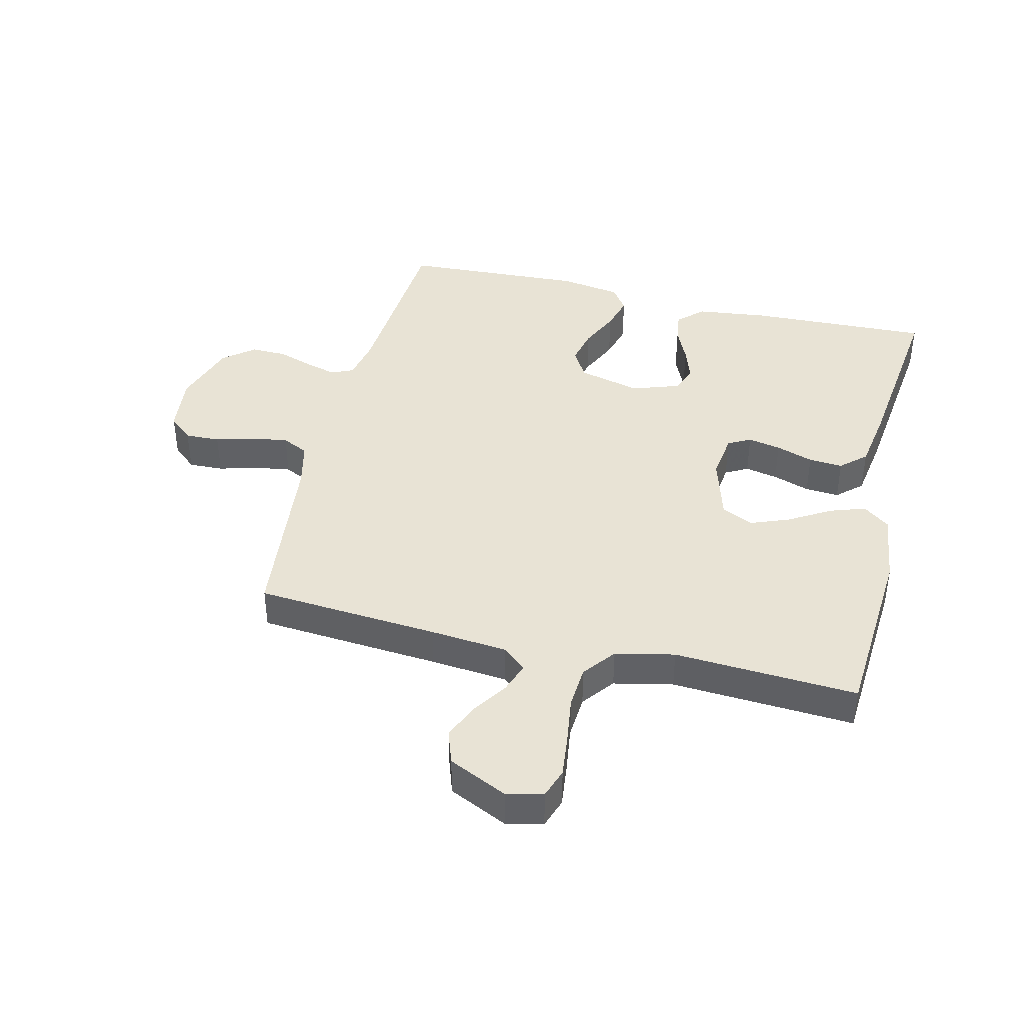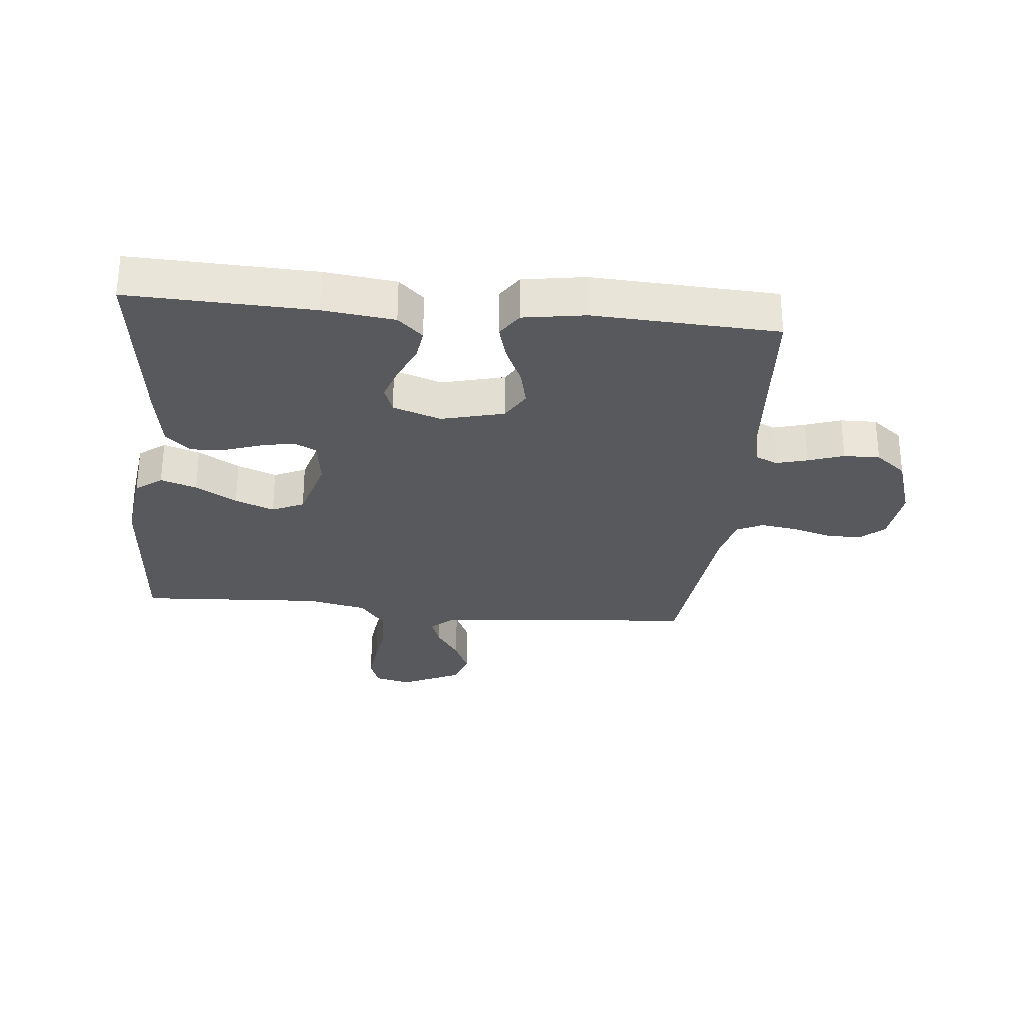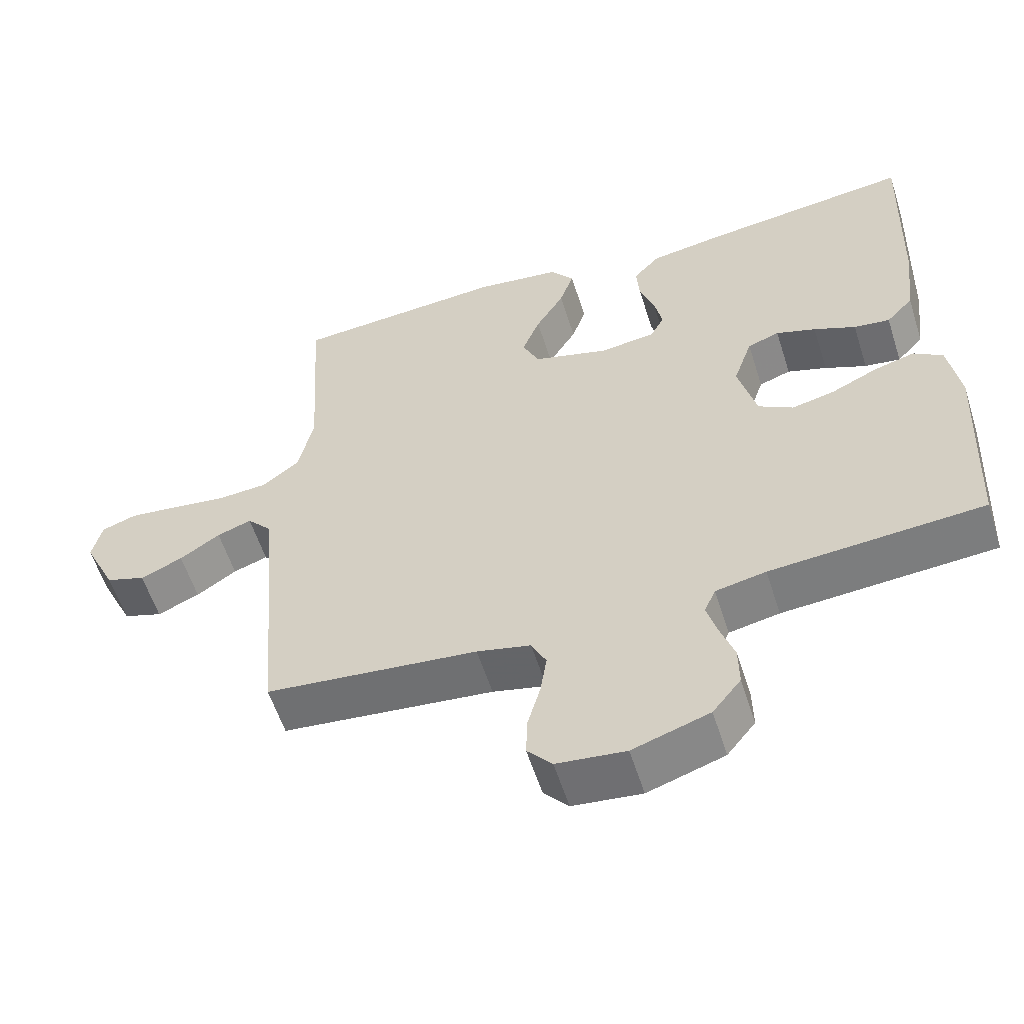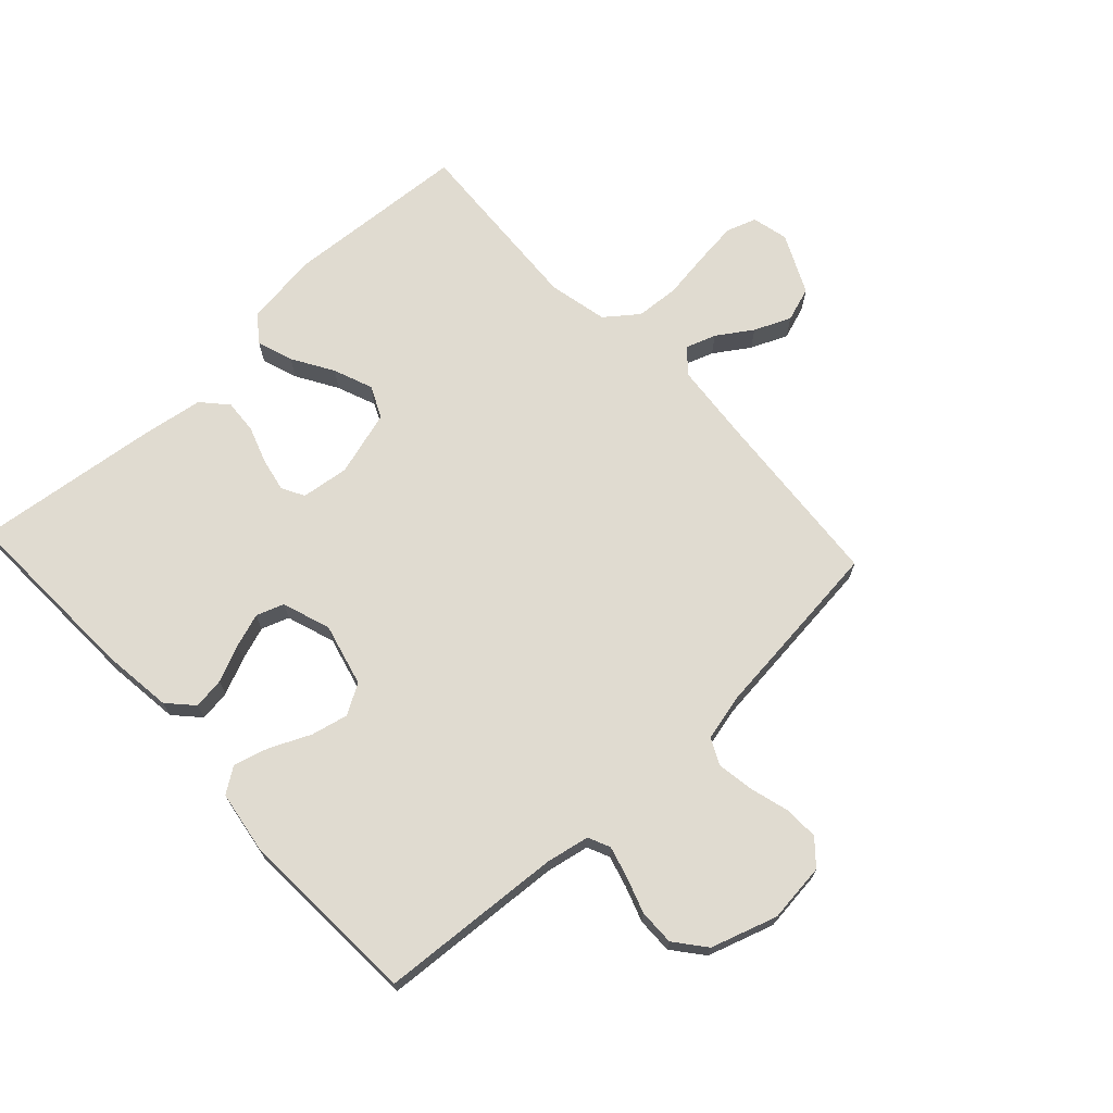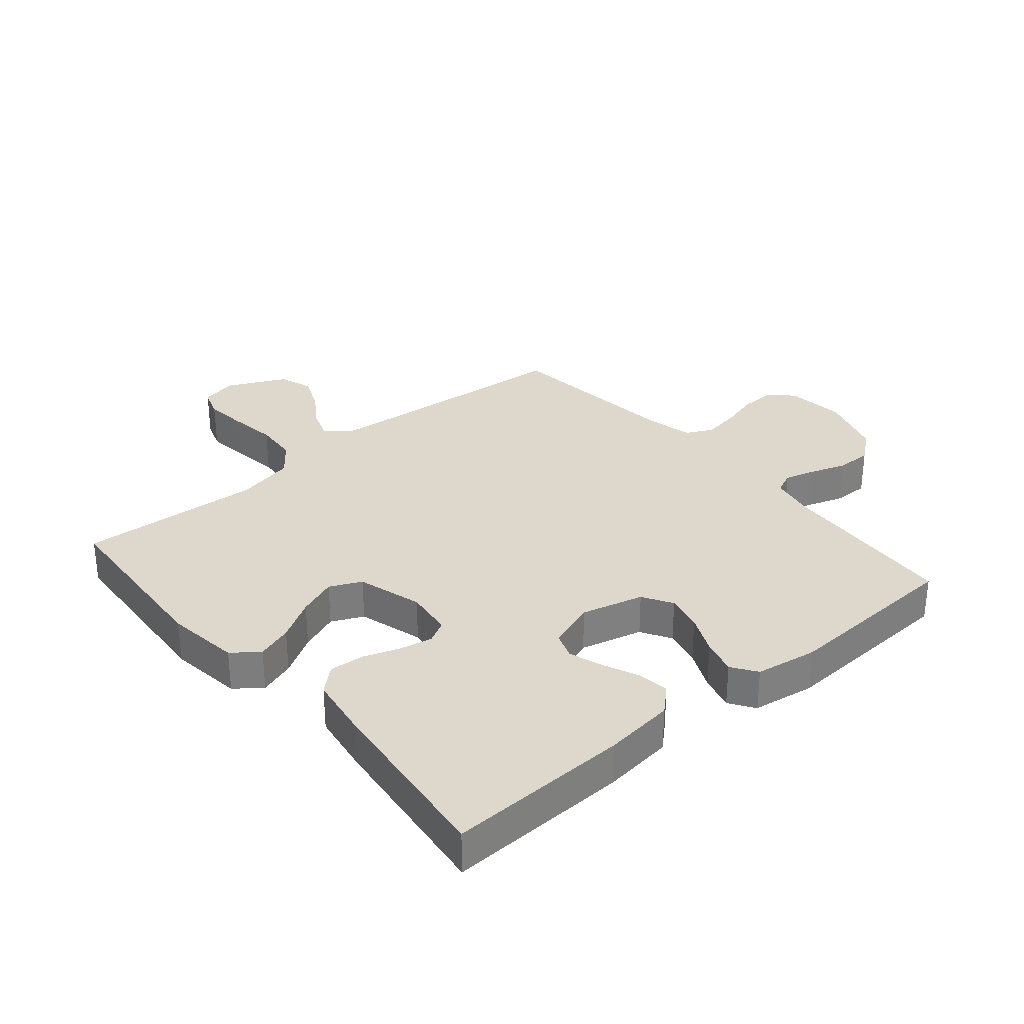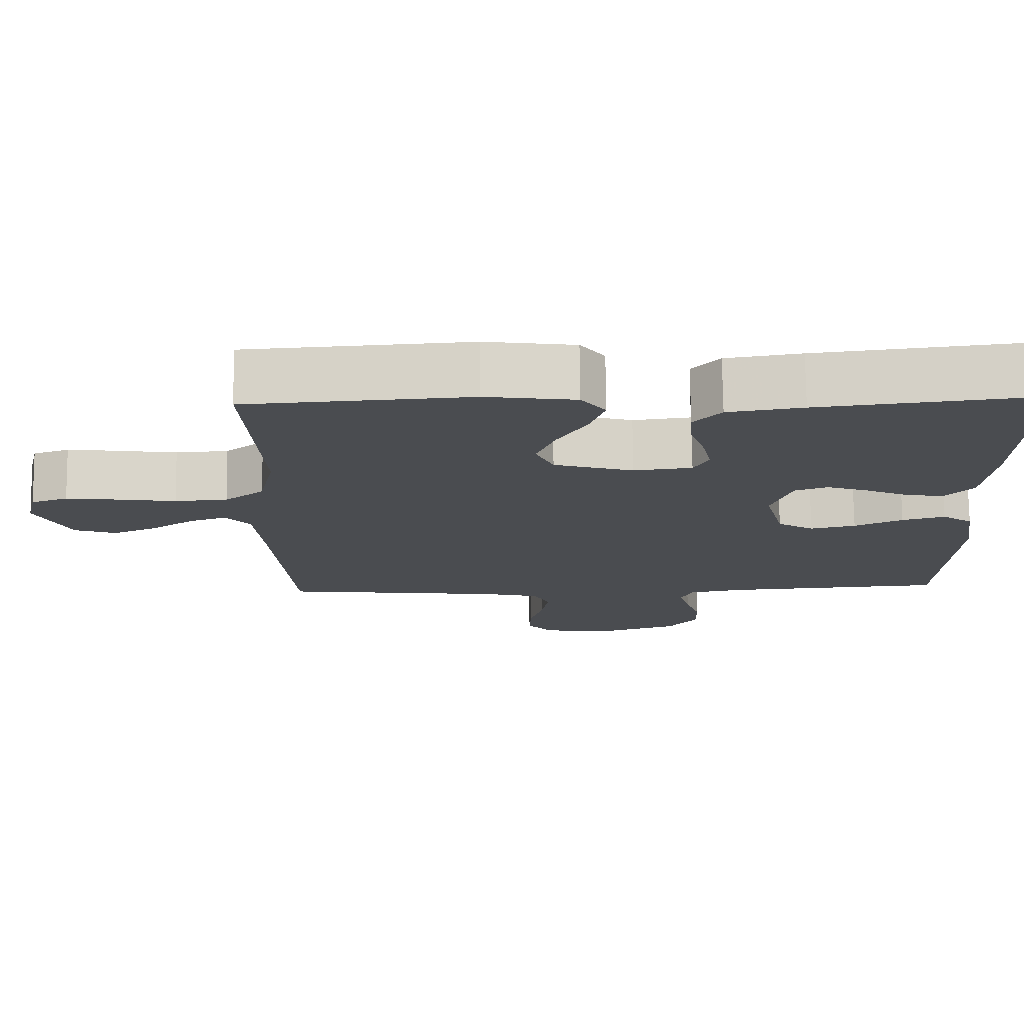
<metadata>
{"format":"obj","ext":"obj","renderer":"f3d","projection":"perspective","resolution":1024,"background":"white","views":[{"elev":41.2,"azim":-76.5,"up":"+Y"},{"elev":-29.1,"azim":84.4,"up":"+Y"},{"elev":-57.5,"azim":17.6,"up":"+Z"},{"elev":70.0,"azim":137.1,"up":"+Y"},{"elev":31.2,"azim":49.8,"up":"+Y"},{"elev":75.1,"azim":-0.6,"up":"+Z"}]}
</metadata>
<code>
v 0.5 0.07 -0.5
v 0.2 0.07 -0.521
v 0.129 0.07 -0.535
v 0.113 0.07 -0.571
v 0.127 0.07 -0.622
v 0.147 0.07 -0.68
v 0.148 0.07 -0.739
v 0.108 0.07 -0.789
v 0 0.07 -0.824
v -0.097 0.07 -0.813
v -0.132 0.07 -0.773
v -0.13 0.07 -0.716
v -0.112 0.07 -0.652
v -0.103 0.07 -0.593
v -0.124 0.07 -0.55
v -0.2 0.07 -0.532
v -0.5 0.07 -0.5
v -0.524 0.07 -0.2
v -0.536 0.07 -0.073
v -0.57 0.07 -0.035
v -0.619 0.07 -0.052
v -0.676 0.07 -0.09
v -0.736 0.07 -0.116
v -0.792 0.07 -0.097
v -0.838 0.07 0
v -0.824 0.07 0.059
v -0.775 0.07 0.076
v -0.705 0.07 0.068
v -0.627 0.07 0.057
v -0.556 0.07 0.062
v -0.503 0.07 0.103
v -0.482 0.07 0.2
v -0.5 0.07 0.5
v -0.2 0.07 0.521
v -0.079 0.07 0.505
v -0.046 0.07 0.462
v -0.066 0.07 0.403
v -0.106 0.07 0.336
v -0.131 0.07 0.272
v -0.107 0.07 0.22
v 0 0.07 0.189
v 0.078 0.07 0.199
v 0.098 0.07 0.236
v 0.087 0.07 0.29
v 0.066 0.07 0.351
v 0.062 0.07 0.407
v 0.099 0.07 0.448
v 0.2 0.07 0.464
v 0.5 0.07 0.5
v 0.489 0.07 0.2
v 0.475 0.07 0.084
v 0.437 0.07 0.043
v 0.386 0.07 0.05
v 0.327 0.07 0.076
v 0.271 0.07 0.095
v 0.226 0.07 0.079
v 0.199 0.07 0
v 0.225 0.07 -0.102
v 0.274 0.07 -0.131
v 0.335 0.07 -0.117
v 0.4 0.07 -0.087
v 0.458 0.07 -0.071
v 0.499 0.07 -0.099
v 0.515 0.07 -0.2
v 0.5 0 -0.5
v 0.2 0 -0.521
v 0.129 0 -0.535
v 0.113 0 -0.571
v 0.127 0 -0.622
v 0.147 0 -0.68
v 0.148 0 -0.739
v 0.108 0 -0.789
v 0 0 -0.824
v -0.097 0 -0.813
v -0.132 0 -0.773
v -0.13 0 -0.716
v -0.112 0 -0.652
v -0.103 0 -0.593
v -0.124 0 -0.55
v -0.2 0 -0.532
v -0.5 0 -0.5
v -0.524 0 -0.2
v -0.536 0 -0.073
v -0.57 0 -0.035
v -0.619 0 -0.052
v -0.676 0 -0.09
v -0.736 0 -0.116
v -0.792 0 -0.097
v -0.838 0 0
v -0.824 0 0.059
v -0.775 0 0.076
v -0.705 0 0.068
v -0.627 0 0.057
v -0.556 0 0.062
v -0.503 0 0.103
v -0.482 0 0.2
v -0.5 0 0.5
v -0.2 0 0.521
v -0.079 0 0.505
v -0.046 0 0.462
v -0.066 0 0.403
v -0.106 0 0.336
v -0.131 0 0.272
v -0.107 0 0.22
v 0 0 0.189
v 0.078 0 0.199
v 0.098 0 0.236
v 0.087 0 0.29
v 0.066 0 0.351
v 0.062 0 0.407
v 0.099 0 0.448
v 0.2 0 0.464
v 0.5 0 0.5
v 0.489 0 0.2
v 0.475 0 0.084
v 0.437 0 0.043
v 0.386 0 0.05
v 0.327 0 0.076
v 0.271 0 0.095
v 0.226 0 0.079
v 0.199 0 0
v 0.225 0 -0.102
v 0.274 0 -0.131
v 0.335 0 -0.117
v 0.4 0 -0.087
v 0.458 0 -0.071
v 0.499 0 -0.099
v 0.515 0 -0.2
f 64 1 2
f 63 64 2
f 62 63 2
f 61 62 2
f 60 61 2
f 59 60 2 3
f 58 59 3 4
f 57 58 4
f 52 53 54
f 51 52 54
f 50 51 54
f 49 50 54
f 48 49 54
f 47 48 54
f 46 47 54
f 45 46 54
f 44 45 54
f 43 44 54 55
f 42 43 55 56
f 36 37 38
f 35 36 38
f 34 35 38
f 33 34 38
f 32 33 38
f 31 32 38 39
f 30 31 39 40
f 27 28 29
f 26 27 29
f 25 26 29
f 24 25 29
f 23 24 29
f 22 23 29
f 21 22 29
f 20 21 29 30
f 30 40 41
f 20 30 41
f 19 20 41
f 16 17 18
f 42 56 57
f 41 42 57
f 19 41 57
f 18 19 57
f 16 18 57
f 15 16 57
f 11 12 13
f 10 11 13
f 9 10 13
f 8 9 13
f 7 8 13
f 6 7 13
f 5 6 13
f 14 15 57 4
f 4 5 13 14
f 66 65 128
f 66 128 127
f 66 127 126
f 66 126 125
f 66 125 124
f 67 66 124 123
f 68 67 123 122
f 68 122 121
f 118 117 116
f 118 116 115
f 118 115 114
f 118 114 113
f 118 113 112
f 118 112 111
f 118 111 110
f 118 110 109
f 118 109 108
f 119 118 108 107
f 120 119 107 106
f 102 101 100
f 102 100 99
f 102 99 98
f 102 98 97
f 102 97 96
f 103 102 96 95
f 104 103 95 94
f 93 92 91
f 93 91 90
f 93 90 89
f 93 89 88
f 93 88 87
f 93 87 86
f 93 86 85
f 94 93 85 84
f 105 104 94
f 105 94 84
f 105 84 83
f 82 81 80
f 121 120 106
f 121 106 105
f 121 105 83
f 121 83 82
f 121 82 80
f 121 80 79
f 77 76 75
f 77 75 74
f 77 74 73
f 77 73 72
f 77 72 71
f 77 71 70
f 77 70 69
f 68 121 79 78
f 78 77 69 68
f 1 65 66 2
f 2 66 67 3
f 3 67 68 4
f 4 68 69 5
f 5 69 70 6
f 6 70 71 7
f 7 71 72 8
f 8 72 73 9
f 9 73 74 10
f 10 74 75 11
f 11 75 76 12
f 12 76 77 13
f 13 77 78 14
f 14 78 79 15
f 15 79 80 16
f 16 80 81 17
f 17 81 82 18
f 18 82 83 19
f 19 83 84 20
f 20 84 85 21
f 21 85 86 22
f 22 86 87 23
f 23 87 88 24
f 24 88 89 25
f 25 89 90 26
f 26 90 91 27
f 27 91 92 28
f 28 92 93 29
f 29 93 94 30
f 30 94 95 31
f 31 95 96 32
f 32 96 97 33
f 33 97 98 34
f 34 98 99 35
f 35 99 100 36
f 36 100 101 37
f 37 101 102 38
f 38 102 103 39
f 39 103 104 40
f 40 104 105 41
f 41 105 106 42
f 42 106 107 43
f 43 107 108 44
f 44 108 109 45
f 45 109 110 46
f 46 110 111 47
f 47 111 112 48
f 48 112 113 49
f 49 113 114 50
f 50 114 115 51
f 51 115 116 52
f 52 116 117 53
f 53 117 118 54
f 54 118 119 55
f 55 119 120 56
f 56 120 121 57
f 57 121 122 58
f 58 122 123 59
f 59 123 124 60
f 60 124 125 61
f 61 125 126 62
f 62 126 127 63
f 63 127 128 64
f 64 128 65 1

</code>
